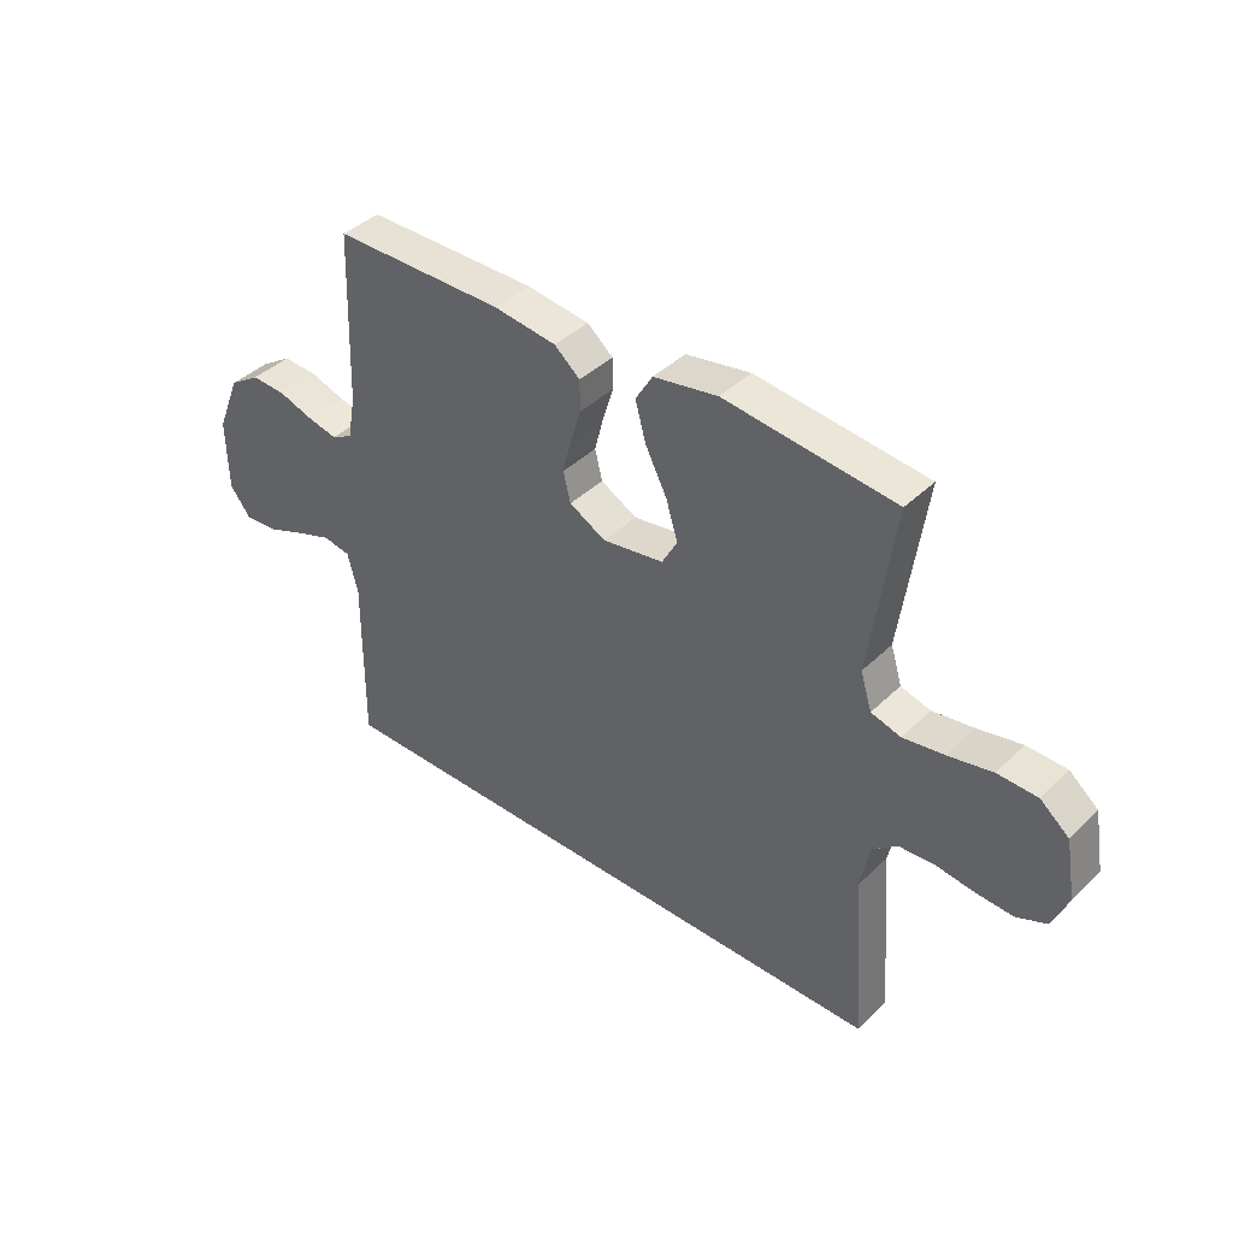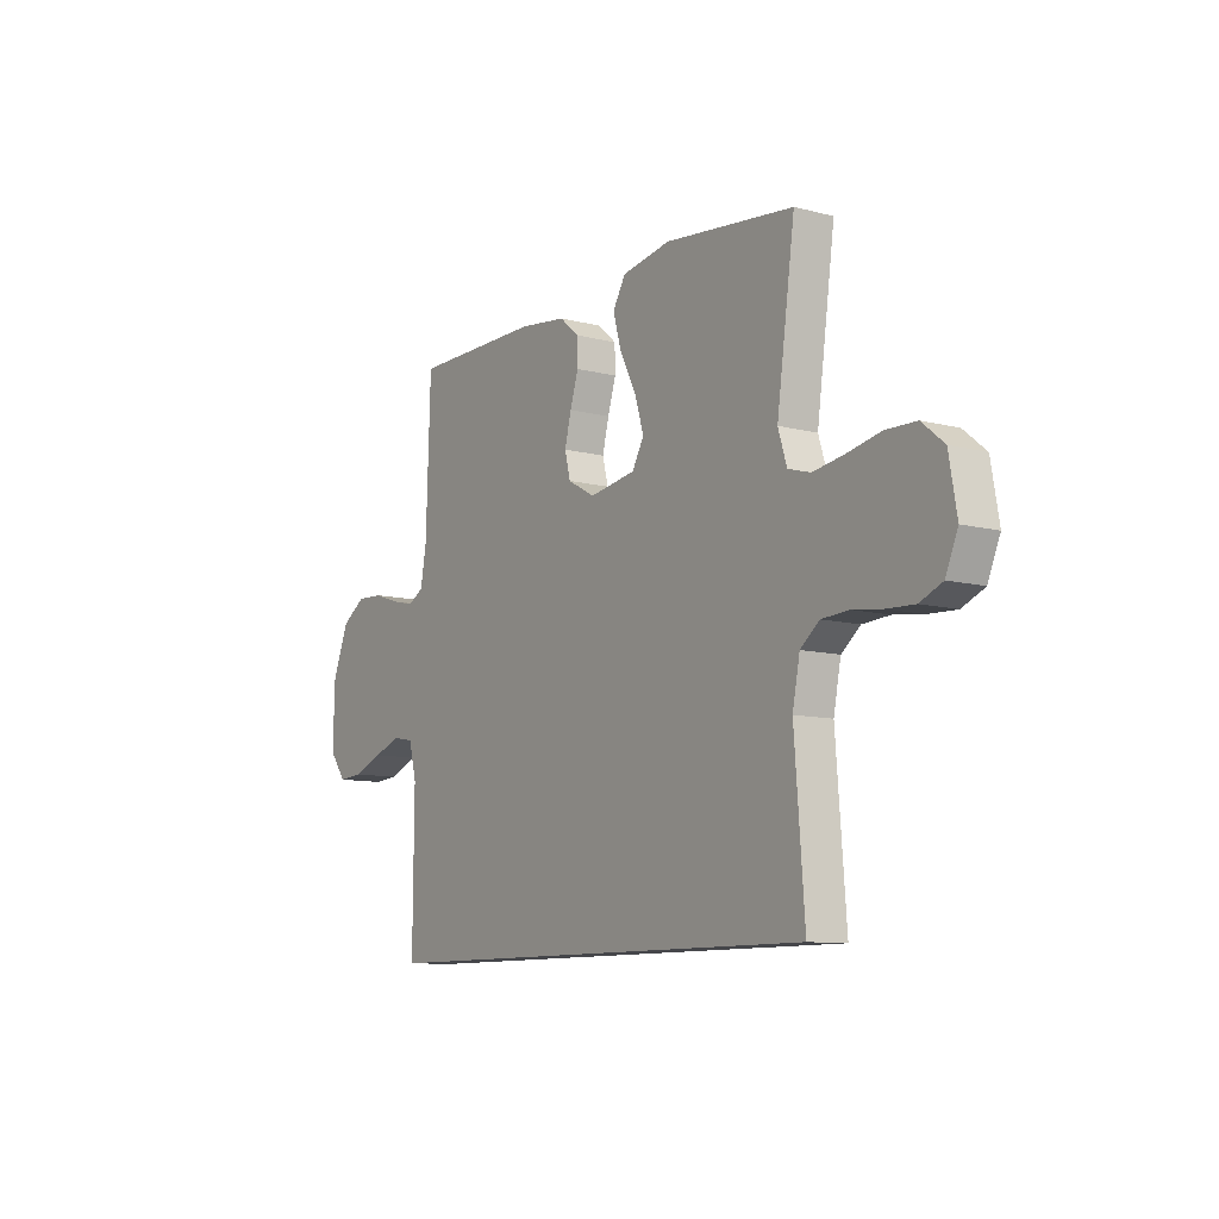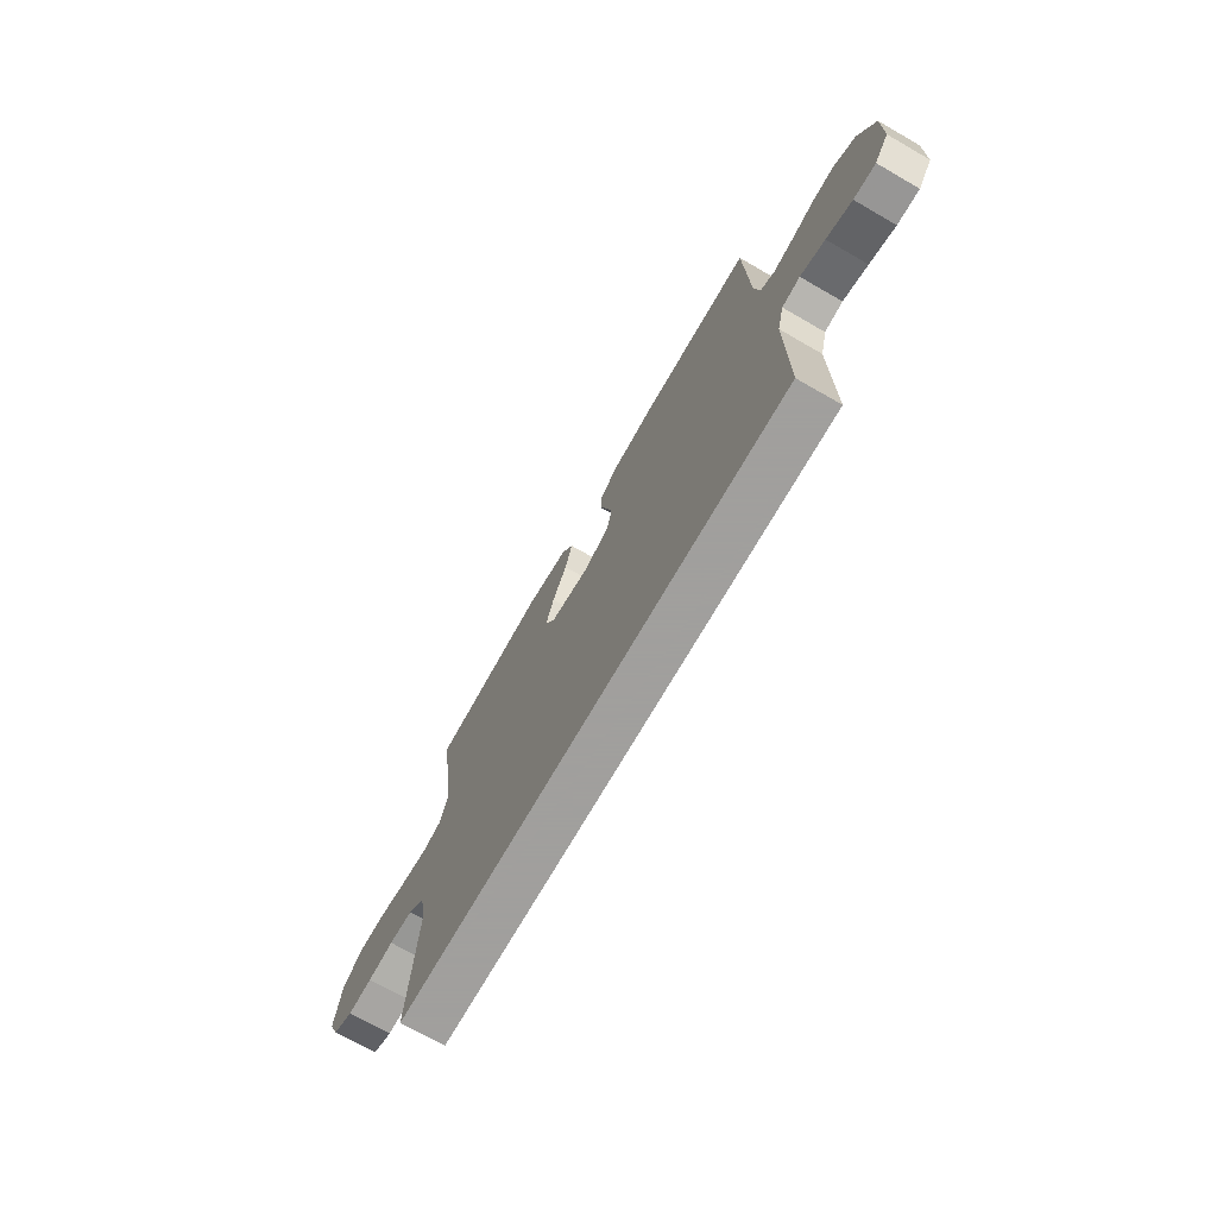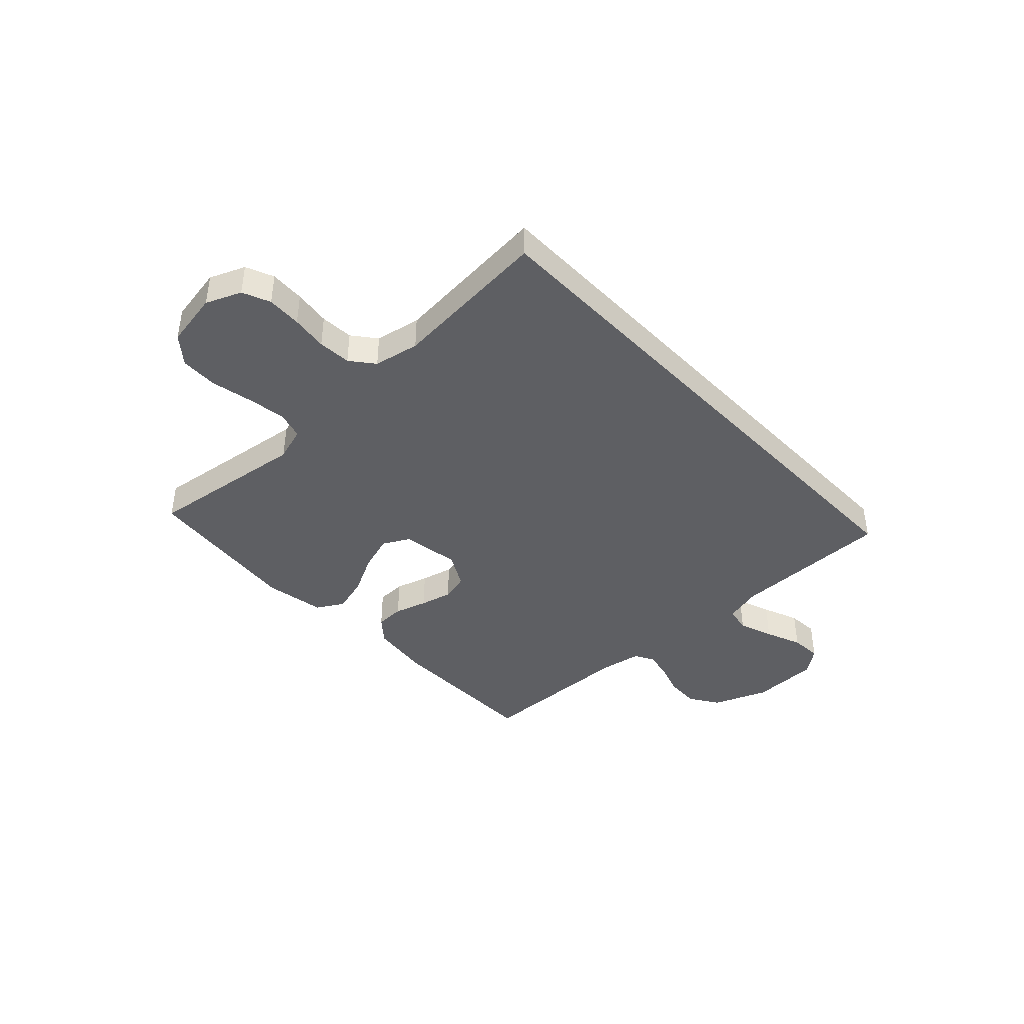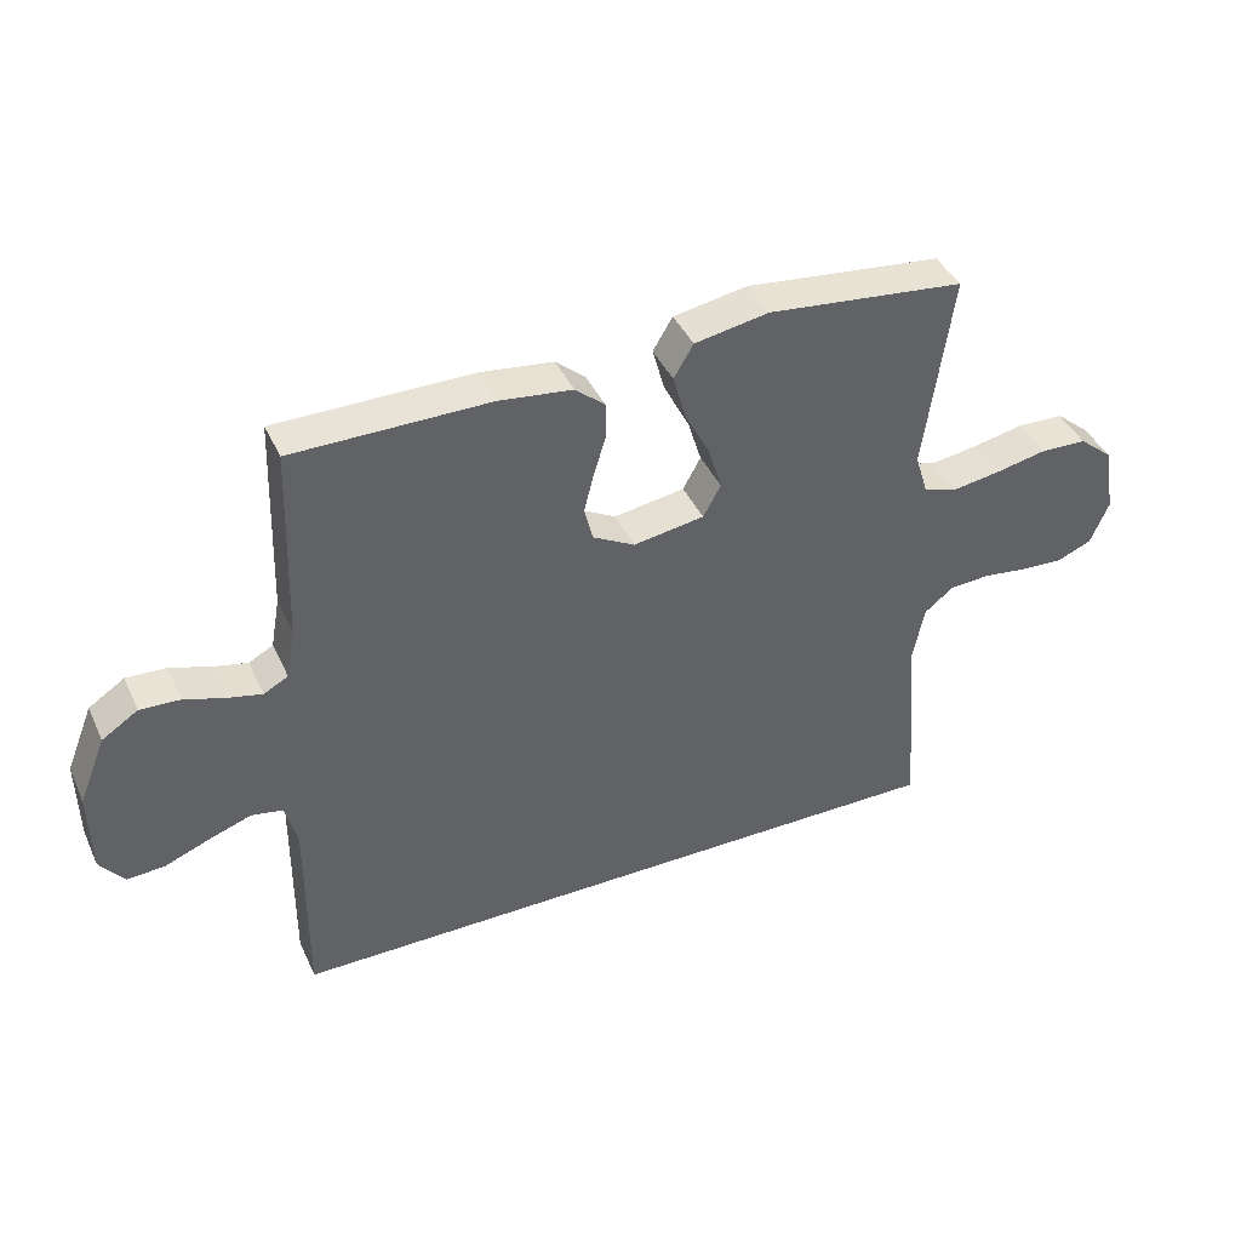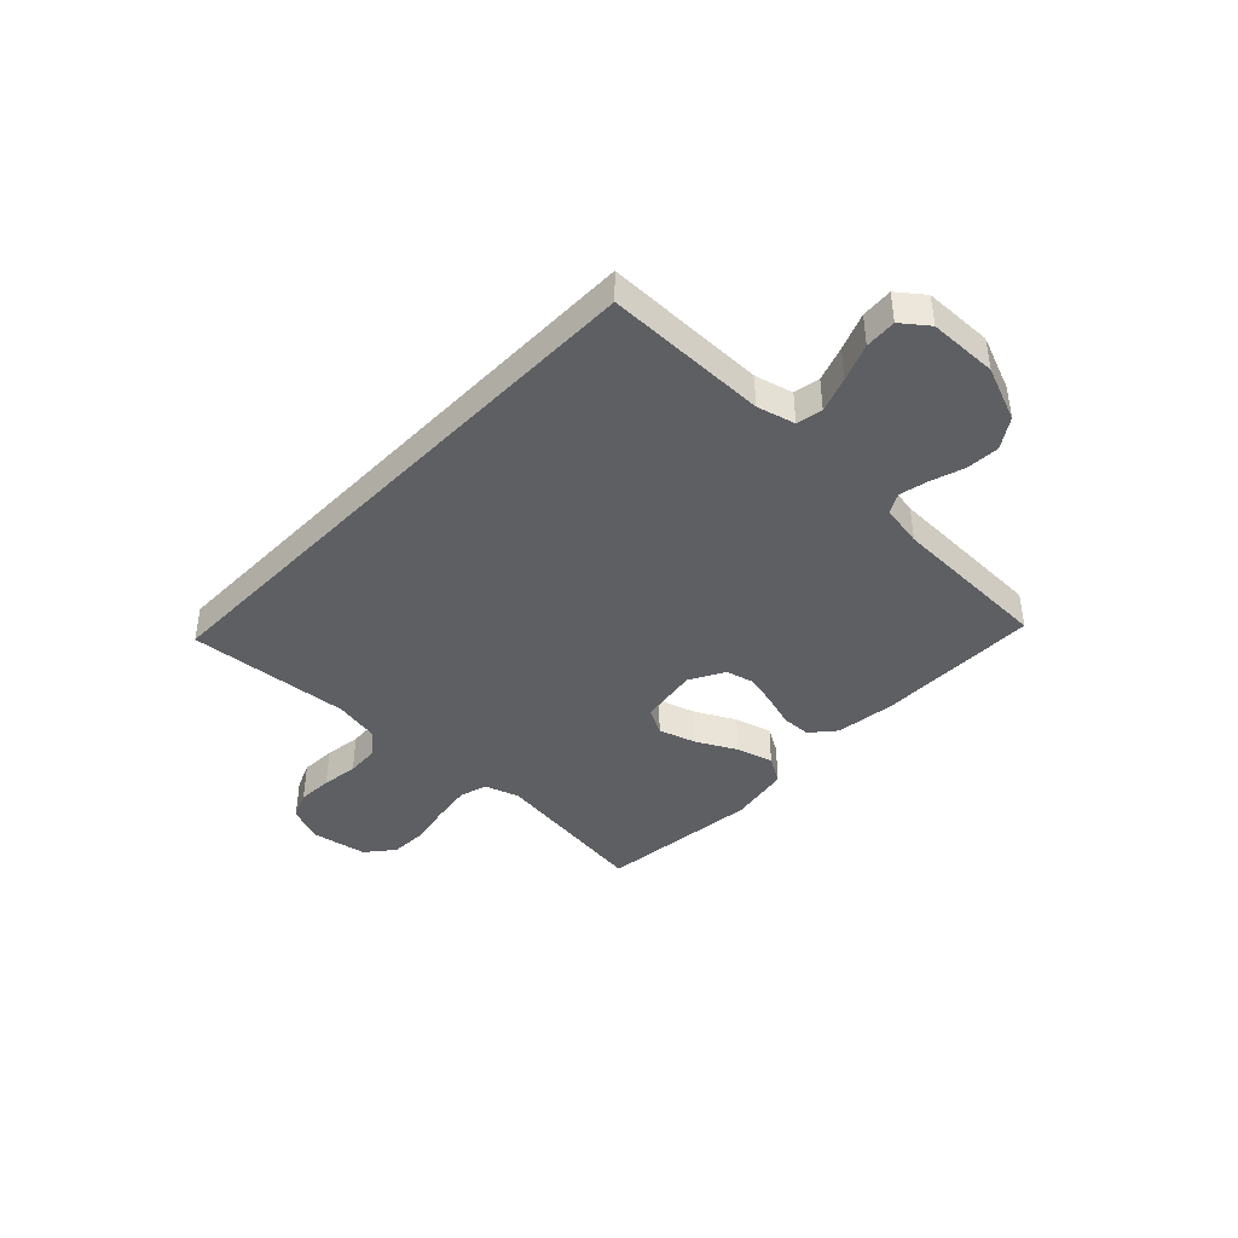
<metadata>
{"format":"obj","ext":"obj","renderer":"f3d","projection":"perspective","resolution":1024,"background":"white","views":[{"elev":40.4,"azim":40.5,"up":"+Z"},{"elev":-9.9,"azim":56.2,"up":"+Z"},{"elev":-71.5,"azim":-119.9,"up":"+Z"},{"elev":-41.7,"azim":133.5,"up":"+Y"},{"elev":41.4,"azim":-23.4,"up":"+Z"},{"elev":-41.2,"azim":-133.7,"up":"+Y"}]}
</metadata>
<code>
v -0.5 0.07 0.5
v -0.2 0.07 0.501
v -0.089 0.07 0.487
v -0.044 0.07 0.449
v -0.043 0.07 0.395
v -0.062 0.07 0.334
v -0.077 0.07 0.274
v -0.064 0.07 0.222
v 0 0.07 0.187
v 0.108 0.07 0.204
v 0.135 0.07 0.253
v 0.114 0.07 0.321
v 0.076 0.07 0.395
v 0.057 0.07 0.463
v 0.087 0.07 0.513
v 0.2 0.07 0.533
v 0.5 0.07 0.5
v 0.458 0.07 0.2
v 0.478 0.07 0.136
v 0.53 0.07 0.121
v 0.602 0.07 0.132
v 0.68 0.07 0.148
v 0.75 0.07 0.146
v 0.801 0.07 0.104
v 0.819 0.07 0
v 0.791 0.07 -0.066
v 0.739 0.07 -0.088
v 0.674 0.07 -0.085
v 0.606 0.07 -0.076
v 0.544 0.07 -0.08
v 0.5 0.07 -0.115
v 0.483 0.07 -0.2
v 0.506 0.07 -0.5
v -0.538 0.07 -0.5
v -0.536 0.07 -0.2
v -0.554 0.07 -0.13
v -0.602 0.07 -0.121
v -0.667 0.07 -0.144
v -0.735 0.07 -0.171
v -0.793 0.07 -0.175
v -0.83 0.07 -0.127
v -0.832 0.07 0
v -0.791 0.07 0.102
v -0.736 0.07 0.138
v -0.675 0.07 0.135
v -0.614 0.07 0.115
v -0.561 0.07 0.103
v -0.524 0.07 0.123
v -0.51 0.07 0.2
v -0.5 0 0.5
v -0.2 0 0.501
v -0.089 0 0.487
v -0.044 0 0.449
v -0.043 0 0.395
v -0.062 0 0.334
v -0.077 0 0.274
v -0.064 0 0.222
v 0 0 0.187
v 0.108 0 0.204
v 0.135 0 0.253
v 0.114 0 0.321
v 0.076 0 0.395
v 0.057 0 0.463
v 0.087 0 0.513
v 0.2 0 0.533
v 0.5 0 0.5
v 0.458 0 0.2
v 0.478 0 0.136
v 0.53 0 0.121
v 0.602 0 0.132
v 0.68 0 0.148
v 0.75 0 0.146
v 0.801 0 0.104
v 0.819 0 0
v 0.791 0 -0.066
v 0.739 0 -0.088
v 0.674 0 -0.085
v 0.606 0 -0.076
v 0.544 0 -0.08
v 0.5 0 -0.115
v 0.483 0 -0.2
v 0.506 0 -0.5
v -0.538 0 -0.5
v -0.536 0 -0.2
v -0.554 0 -0.13
v -0.602 0 -0.121
v -0.667 0 -0.144
v -0.735 0 -0.171
v -0.793 0 -0.175
v -0.83 0 -0.127
v -0.832 0 0
v -0.791 0 0.102
v -0.736 0 0.138
v -0.675 0 0.135
v -0.614 0 0.115
v -0.561 0 0.103
v -0.524 0 0.123
v -0.51 0 0.2
f 43 44 45 46
f 43 46 47
f 42 43 47
f 41 42 47
f 38 39 40 41
f 37 38 41 47
f 36 37 47 48
f 32 33 34 35
f 31 32 35 36
f 30 31 36 48
f 26 27 28 29
f 24 25 26 29
f 21 22 23 24
f 20 21 24 29
f 19 20 29 30
f 15 16 17 18
f 12 13 14 15
f 11 12 15 18
f 10 11 18 19
f 3 4 5 6
f 3 6 7
f 49 1 2 3
f 49 3 7
f 48 49 7 8
f 9 10 19 30
f 9 30 48
f 8 9 48
f 95 94 93 92
f 96 95 92
f 96 92 91
f 96 91 90
f 90 89 88 87
f 96 90 87 86
f 97 96 86 85
f 84 83 82 81
f 85 84 81 80
f 97 85 80 79
f 78 77 76 75
f 78 75 74 73
f 73 72 71 70
f 78 73 70 69
f 79 78 69 68
f 67 66 65 64
f 64 63 62 61
f 67 64 61 60
f 68 67 60 59
f 55 54 53 52
f 56 55 52
f 52 51 50 98
f 56 52 98
f 57 56 98 97
f 79 68 59 58
f 97 79 58
f 97 58 57
f 1 50 51 2
f 2 51 52 3
f 3 52 53 4
f 4 53 54 5
f 5 54 55 6
f 6 55 56 7
f 7 56 57 8
f 8 57 58 9
f 9 58 59 10
f 10 59 60 11
f 11 60 61 12
f 12 61 62 13
f 13 62 63 14
f 14 63 64 15
f 15 64 65 16
f 16 65 66 17
f 17 66 67 18
f 18 67 68 19
f 19 68 69 20
f 20 69 70 21
f 21 70 71 22
f 22 71 72 23
f 23 72 73 24
f 24 73 74 25
f 25 74 75 26
f 26 75 76 27
f 27 76 77 28
f 28 77 78 29
f 29 78 79 30
f 30 79 80 31
f 31 80 81 32
f 32 81 82 33
f 33 82 83 34
f 34 83 84 35
f 35 84 85 36
f 36 85 86 37
f 37 86 87 38
f 38 87 88 39
f 39 88 89 40
f 40 89 90 41
f 41 90 91 42
f 42 91 92 43
f 43 92 93 44
f 44 93 94 45
f 45 94 95 46
f 46 95 96 47
f 47 96 97 48
f 48 97 98 49
f 49 98 50 1

</code>
